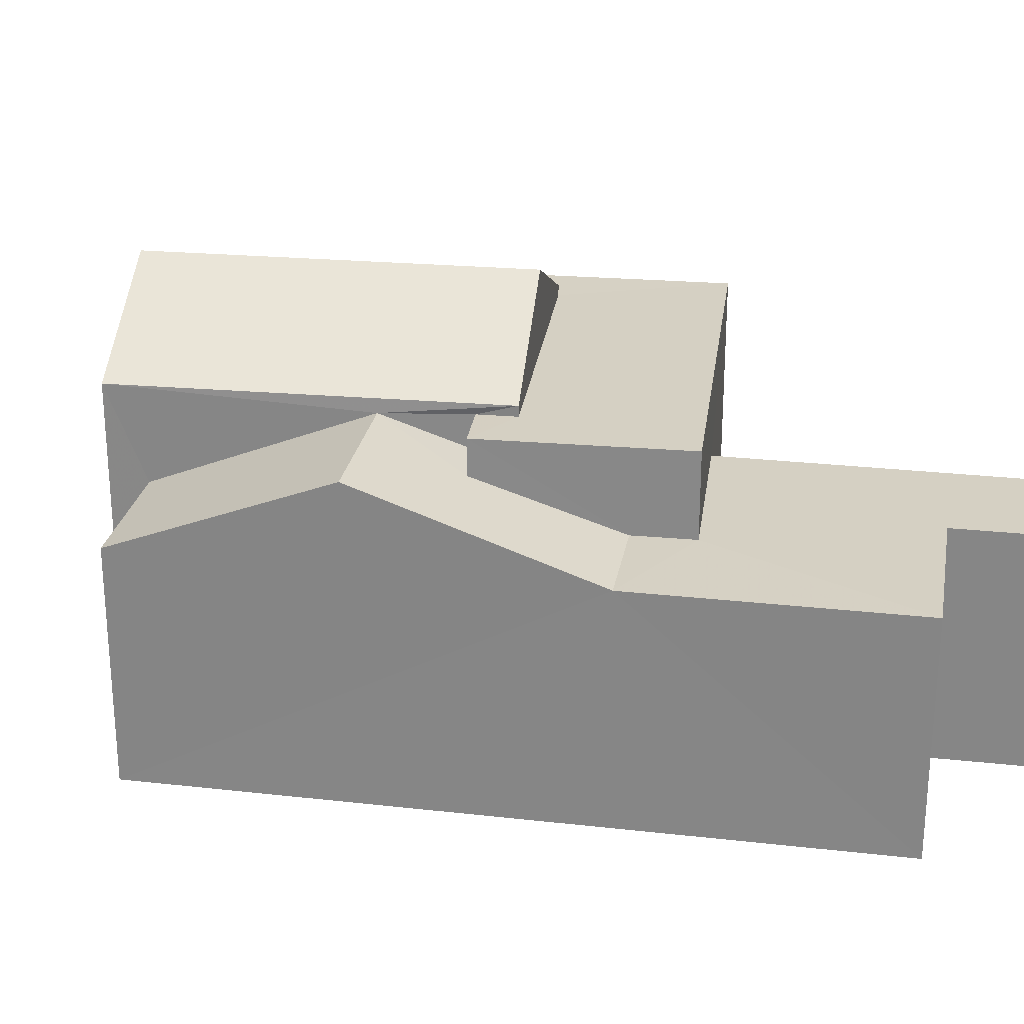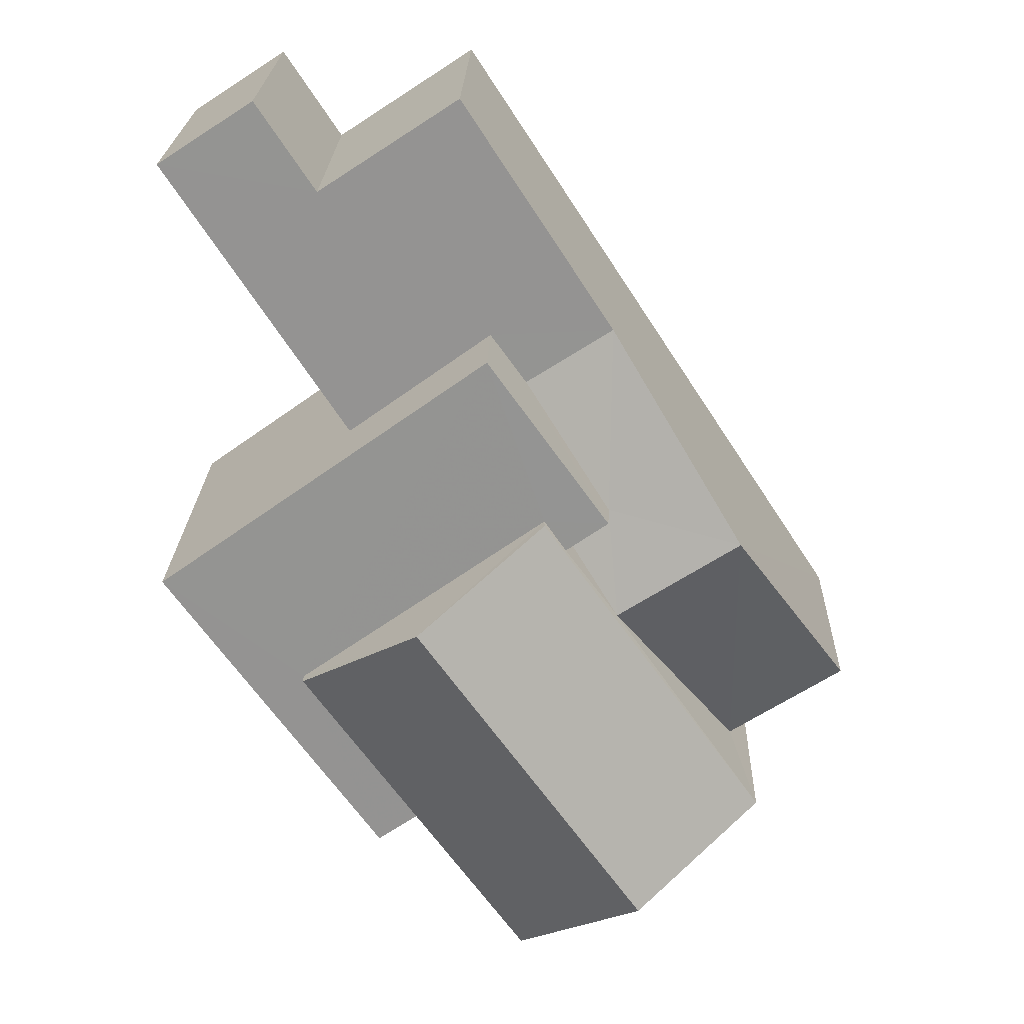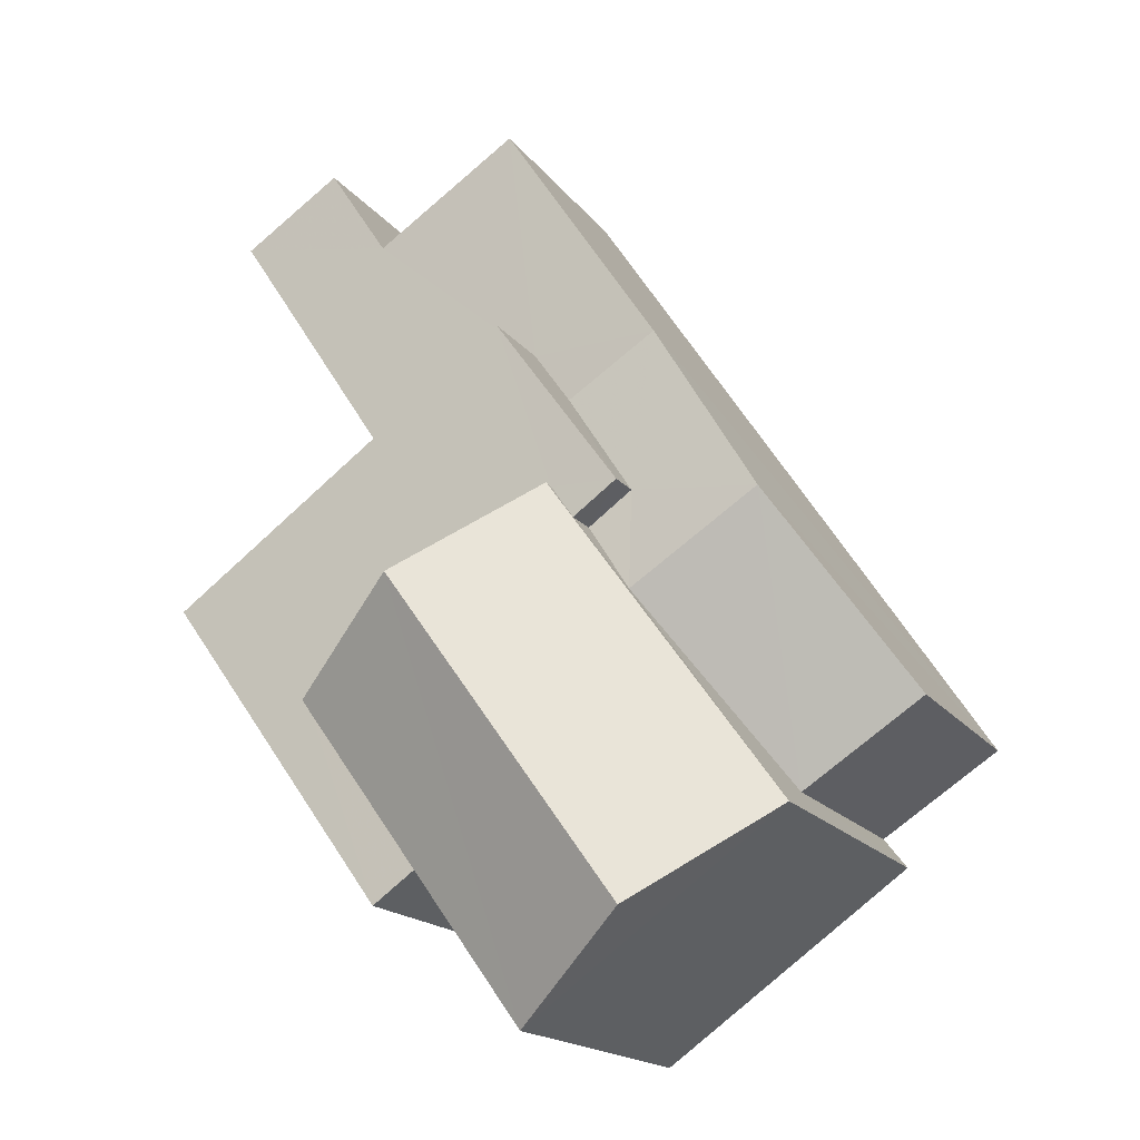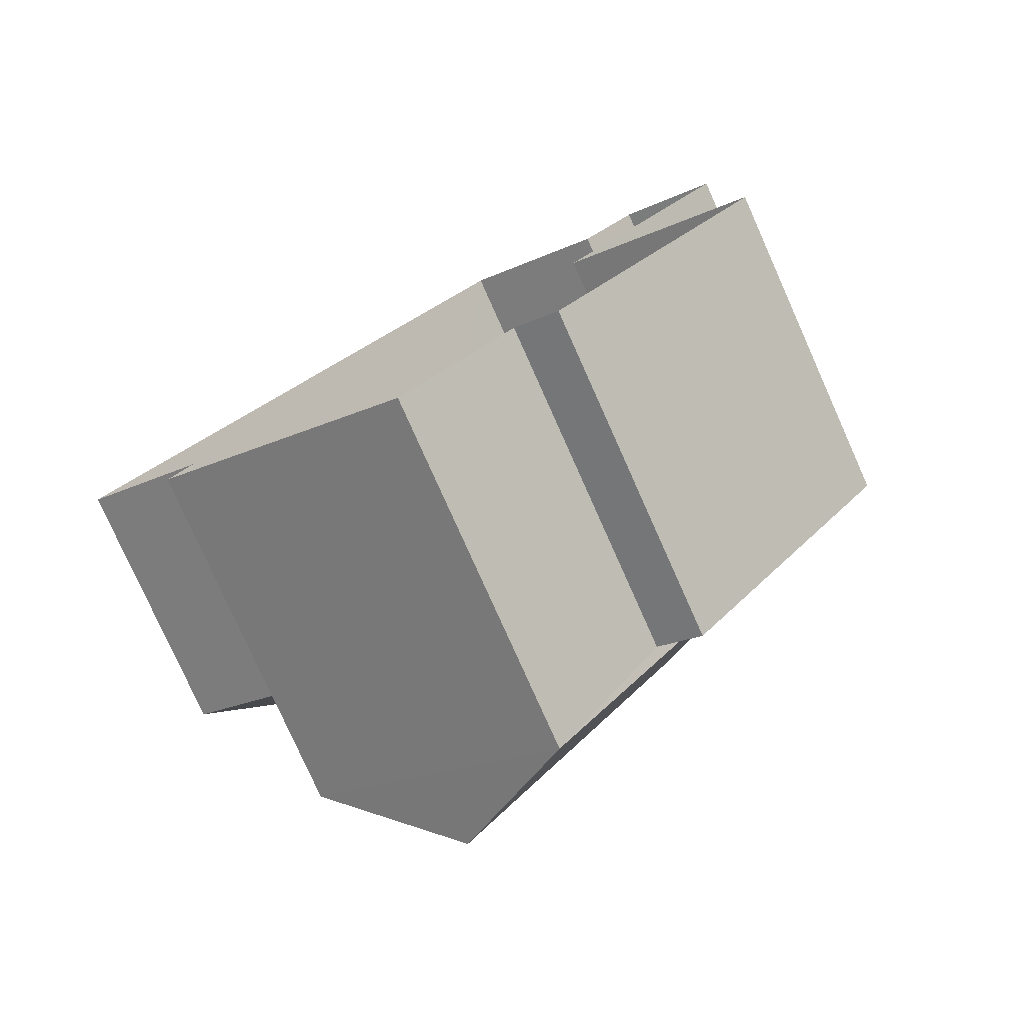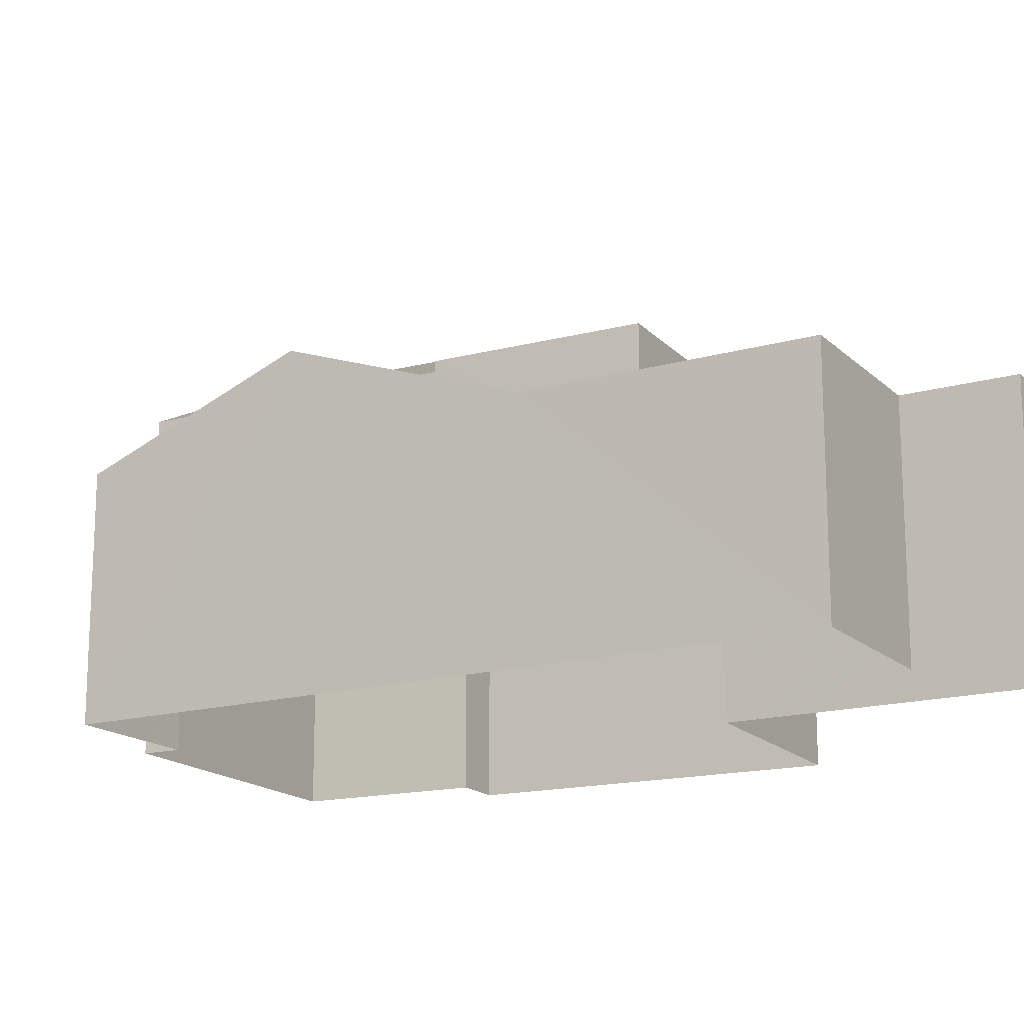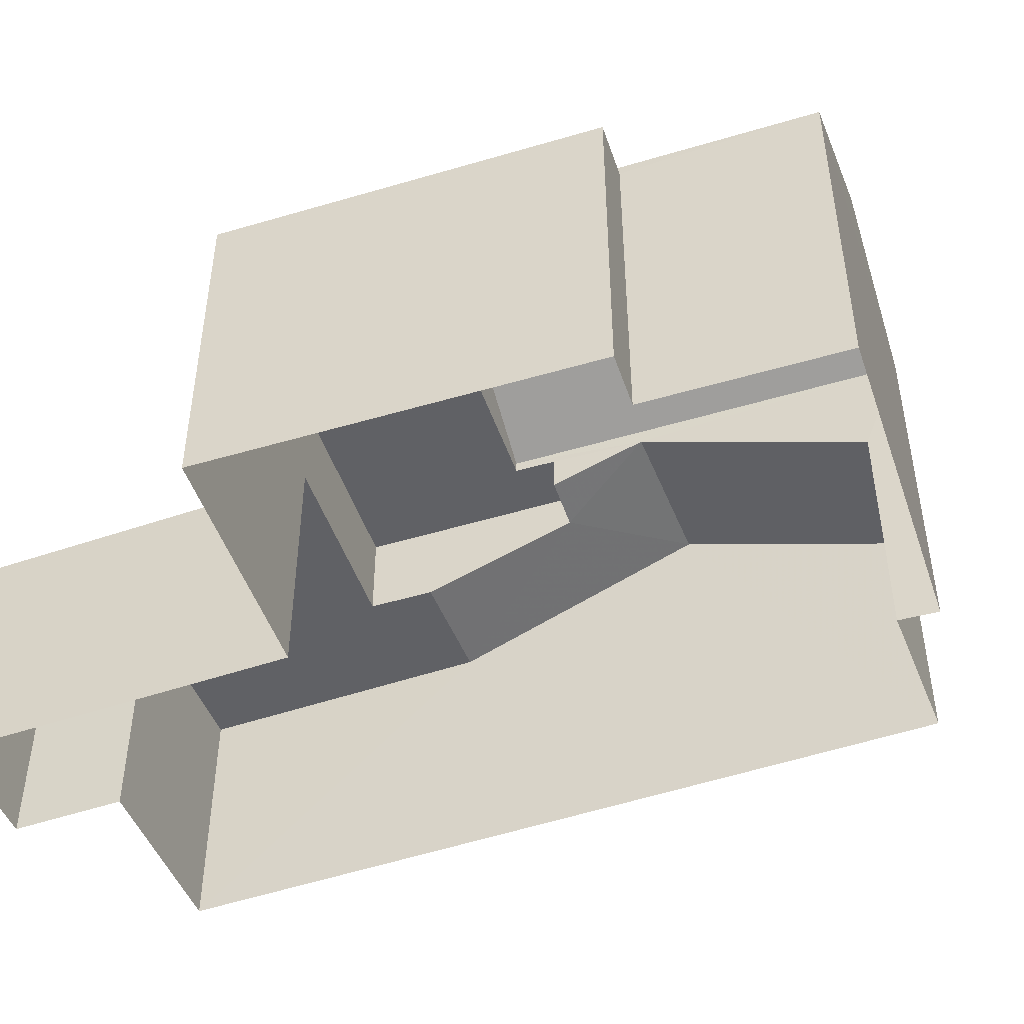
<metadata>
{"format":"obj","ext":"obj","renderer":"f3d","projection":"perspective","resolution":1024,"background":"white","views":[{"elev":26.3,"azim":133.4,"up":"+Z"},{"elev":22.9,"azim":1.7,"up":"+Y"},{"elev":-17.1,"azim":24.3,"up":"+Y"},{"elev":-79.4,"azim":-155.9,"up":"+Y"},{"elev":-16.6,"azim":153.4,"up":"+Z"},{"elev":-48.2,"azim":-35.7,"up":"+Z"}]}
</metadata>
<code>
v -2.233e+05 -1.273e+05 17.51
v -2.233e+05 -1.273e+05 17.51
v -2.233e+05 -1.273e+05 17.51
v -2.233e+05 -1.273e+05 17.51
v -2.233e+05 -1.273e+05 17.51
v -2.233e+05 -1.273e+05 17.51
v -2.233e+05 -1.273e+05 17.51
v -2.233e+05 -1.273e+05 17.51
v -2.233e+05 -1.273e+05 17.51
v -2.233e+05 -1.273e+05 17.51
v -2.233e+05 -1.273e+05 17.51
v -2.233e+05 -1.273e+05 17.51
v -2.233e+05 -1.273e+05 21.37
v -2.233e+05 -1.273e+05 22.18
v -2.233e+05 -1.273e+05 22.7
v -2.233e+05 -1.273e+05 22.7
v -2.233e+05 -1.273e+05 21.37
v -2.233e+05 -1.273e+05 22.19
v -2.233e+05 -1.273e+05 22.76
v -2.233e+05 -1.273e+05 22.76
v -2.233e+05 -1.273e+05 22.76
v -2.233e+05 -1.273e+05 22.76
v -2.233e+05 -1.273e+05 22.76
v -2.233e+05 -1.273e+05 22.76
v -2.233e+05 -1.273e+05 22.76
v -2.233e+05 -1.273e+05 22.76
v -2.233e+05 -1.273e+05 24.11
v -2.233e+05 -1.273e+05 22.93
v -2.233e+05 -1.273e+05 24.11
v -2.233e+05 -1.273e+05 22.93
v -2.233e+05 -1.273e+05 21.37
v -2.233e+05 -1.273e+05 21.37
v -2.233e+05 -1.273e+05 21.37
v -2.233e+05 -1.273e+05 21.37
v -2.233e+05 -1.273e+05 21.37
v -2.233e+05 -1.273e+05 21.37
v -2.233e+05 -1.273e+05 21.36
v -2.233e+05 -1.273e+05 21.36
v -2.233e+05 -1.273e+05 22.93
v -2.233e+05 -1.273e+05 22.93
f 1 2 3
f 4 1 5
f 6 4 5
f 7 8 9
f 1 3 7
f 10 11 12
f 11 6 5
f 5 7 9
f 11 5 12
f 1 7 5
f 13 14 15
f 15 14 16
f 13 17 14
f 16 14 18
f 19 20 21
f 20 19 22
f 23 24 25
f 26 23 25
f 24 22 19
f 24 19 25
f 27 28 29
f 27 30 28
f 31 32 33
f 32 34 33
f 33 35 36
f 36 35 13
f 13 35 17
f 33 34 35
f 37 38 15
f 16 37 15
f 29 39 27
f 29 40 39
f 18 23 26
f 18 14 23
f 20 9 8
f 20 22 9
f 37 2 1
f 2 37 40
f 25 39 26
f 39 40 16
f 18 26 16
f 40 37 16
f 26 39 16
f 7 3 21
f 3 28 21
f 21 30 19
f 21 28 30
f 30 27 19
f 19 27 25
f 27 39 25
f 1 4 38
f 37 1 38
f 35 24 17
f 17 23 14
f 17 24 23
f 31 11 10
f 31 33 11
f 36 6 11
f 33 36 11
f 6 13 4
f 38 4 15
f 36 13 6
f 4 13 15
f 34 32 12
f 5 34 12
f 28 3 40
f 28 40 29
f 3 2 40
f 5 9 34
f 9 22 34
f 34 24 35
f 34 22 24
f 7 20 8
f 7 21 20
f 32 10 12
f 32 31 10

</code>
